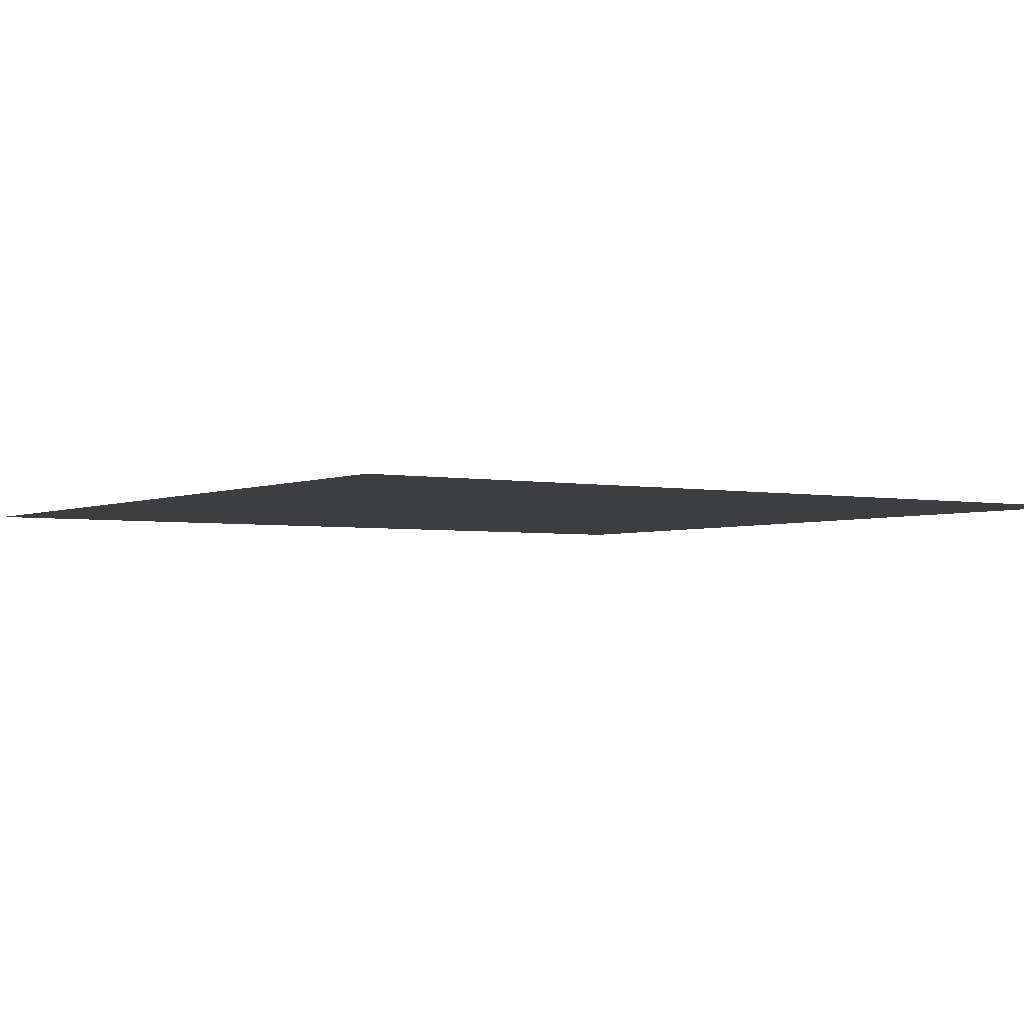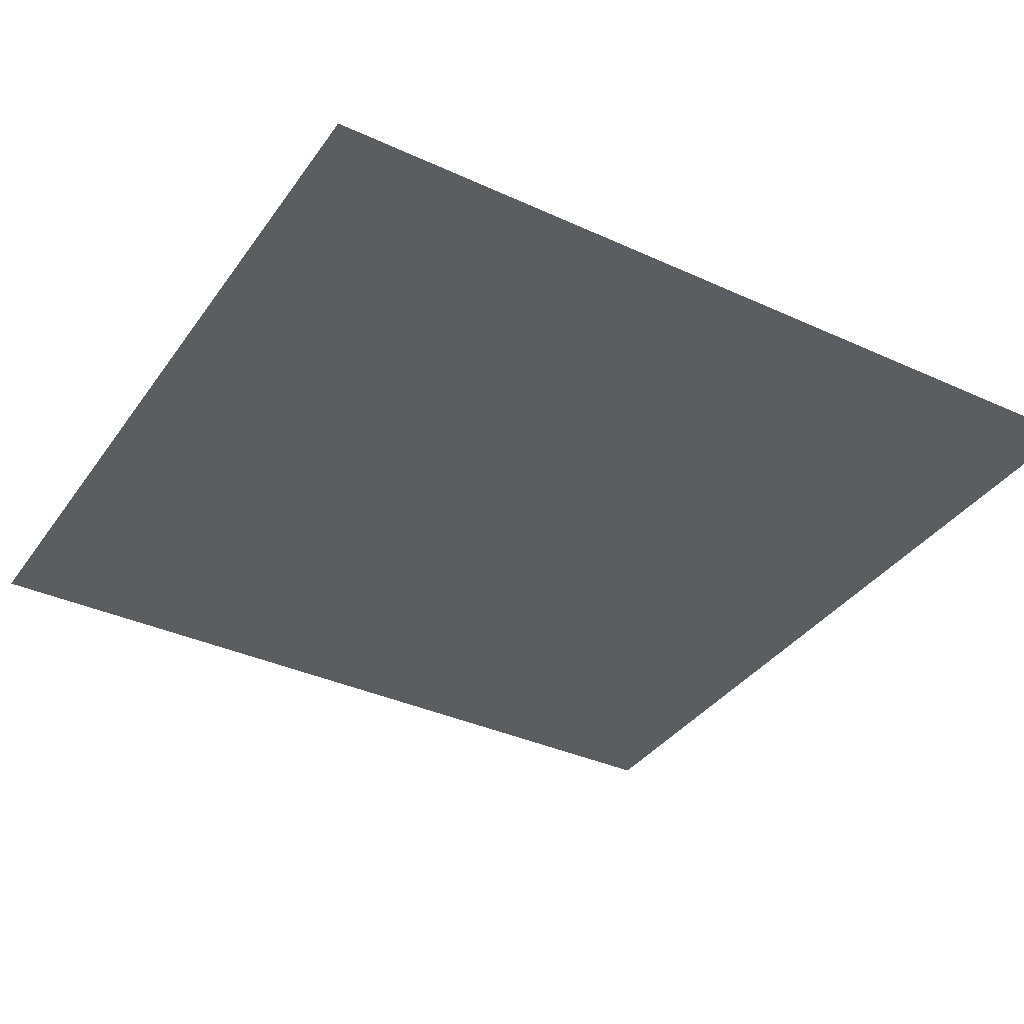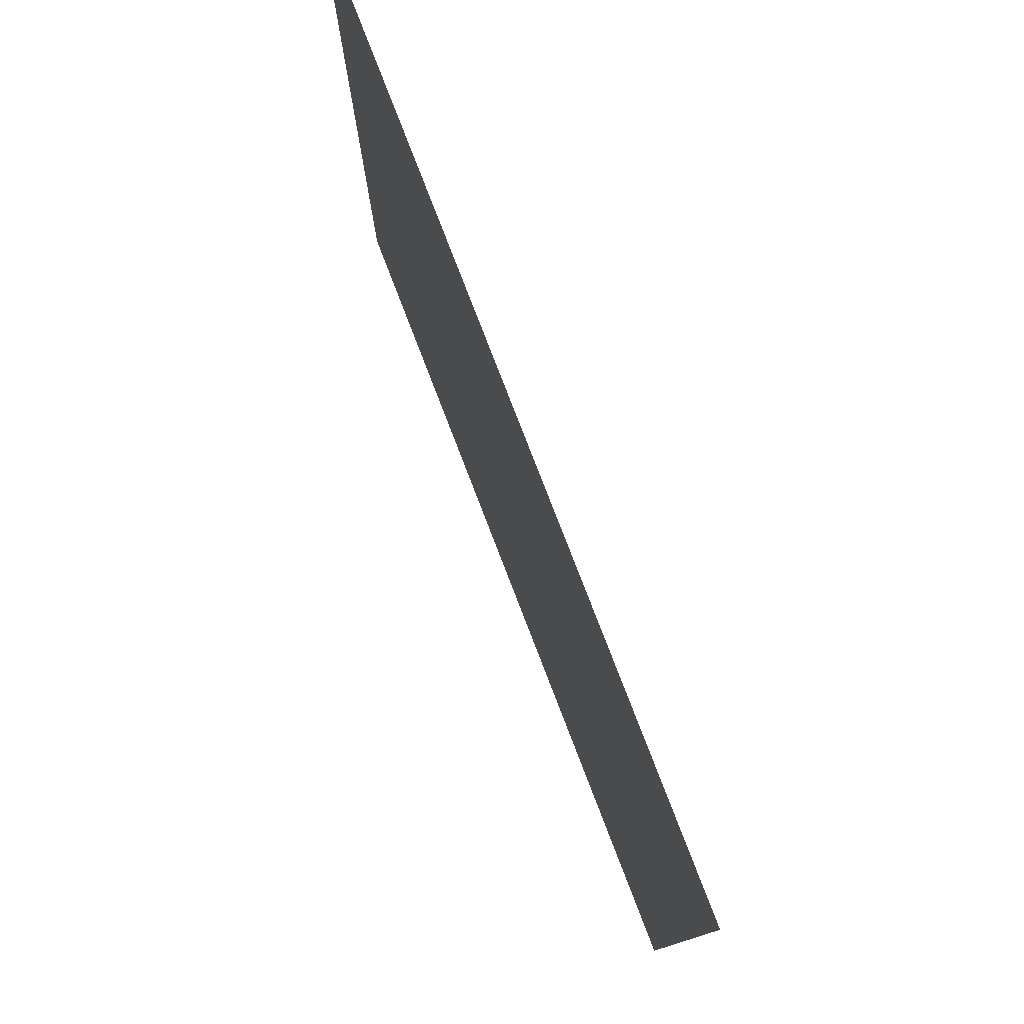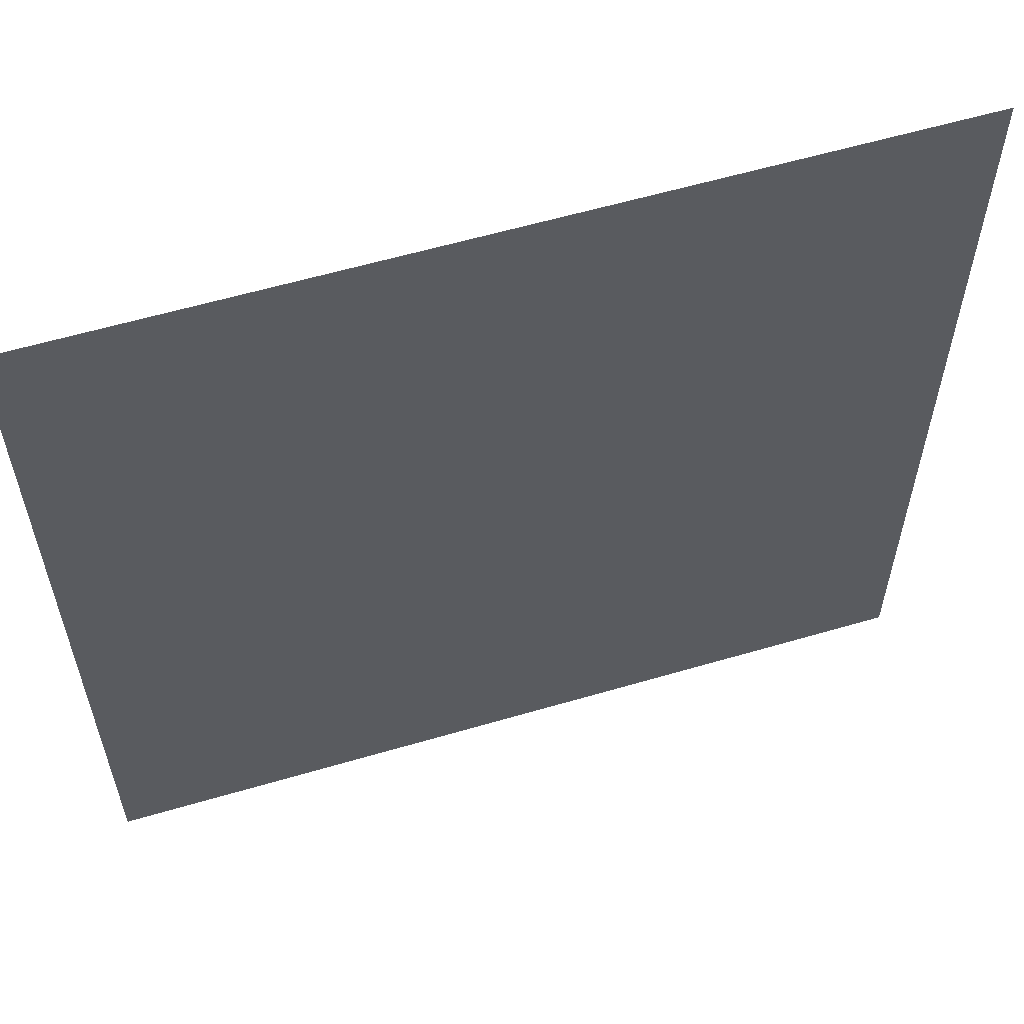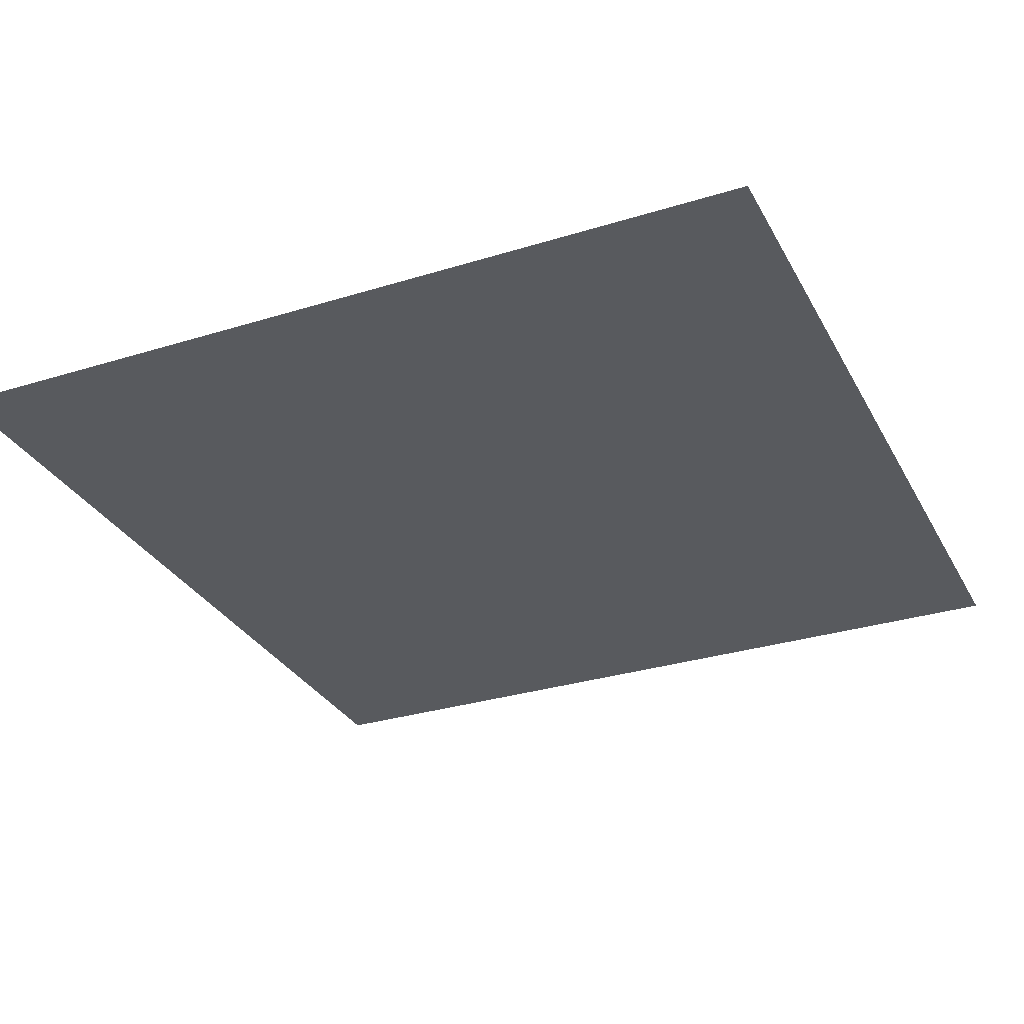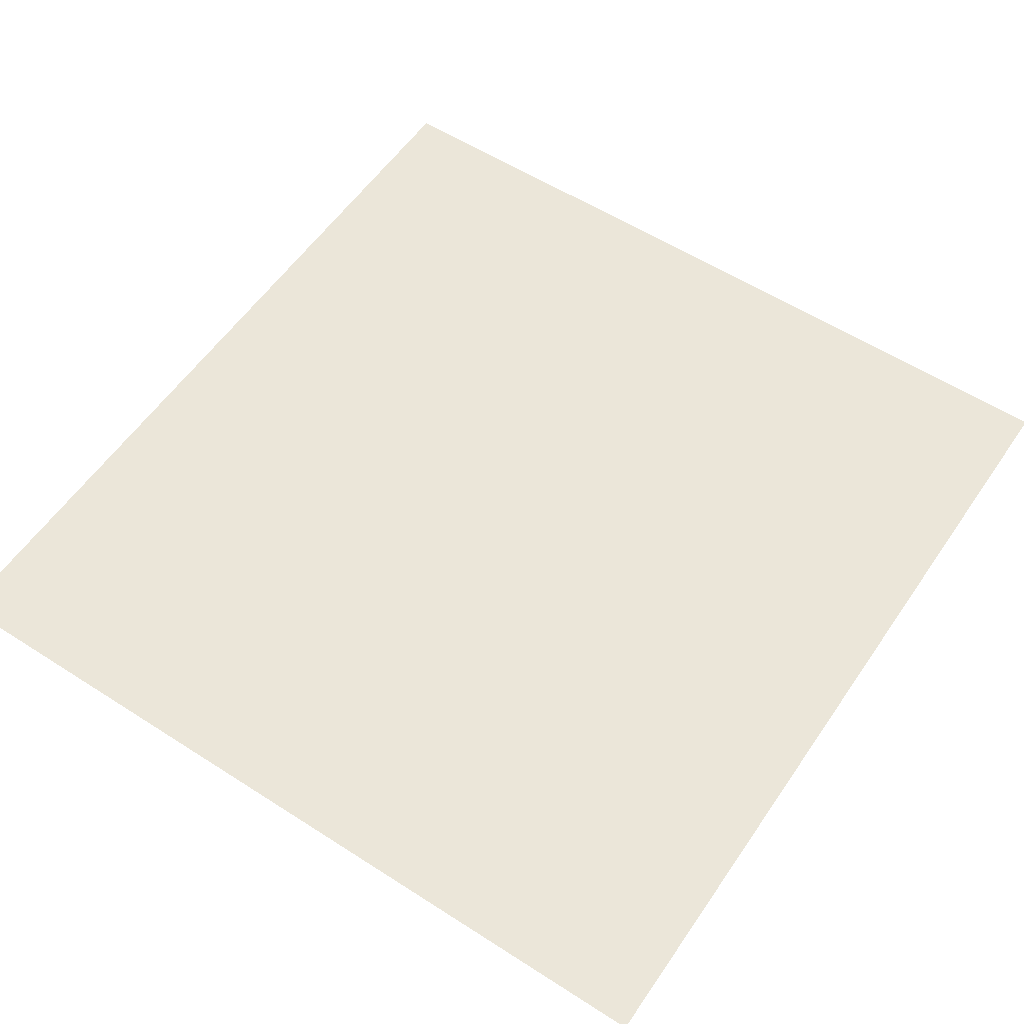
<metadata>
{"format":"obj","ext":"obj","renderer":"f3d","projection":"perspective","resolution":1024,"background":"white","views":[{"elev":-3.1,"azim":55.9,"up":"+Z"},{"elev":-36.5,"azim":59.2,"up":"+Z"},{"elev":79.1,"azim":-111.1,"up":"+Y"},{"elev":59.3,"azim":163.2,"up":"+Y"},{"elev":-30.6,"azim":24.1,"up":"+Z"},{"elev":56.6,"azim":-146.1,"up":"+Z"}]}
</metadata>
<code>
v -11.56 12.09 0
v -176.3 180.8 0
v -176.3 12.09 0
v -11.56 180.8 0
o P026
f 1 2 3
f 1 4 2

</code>
